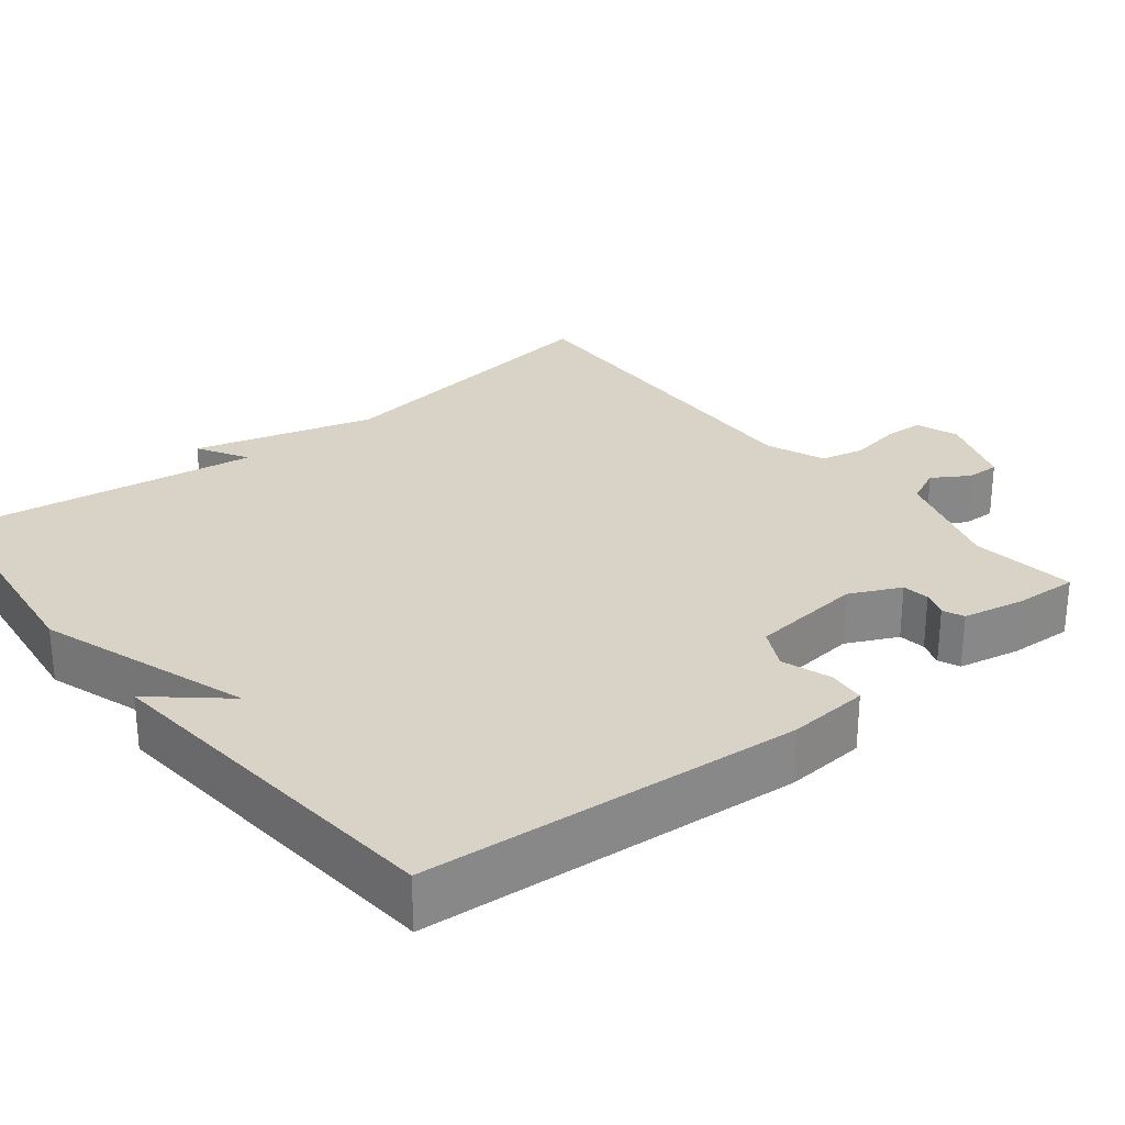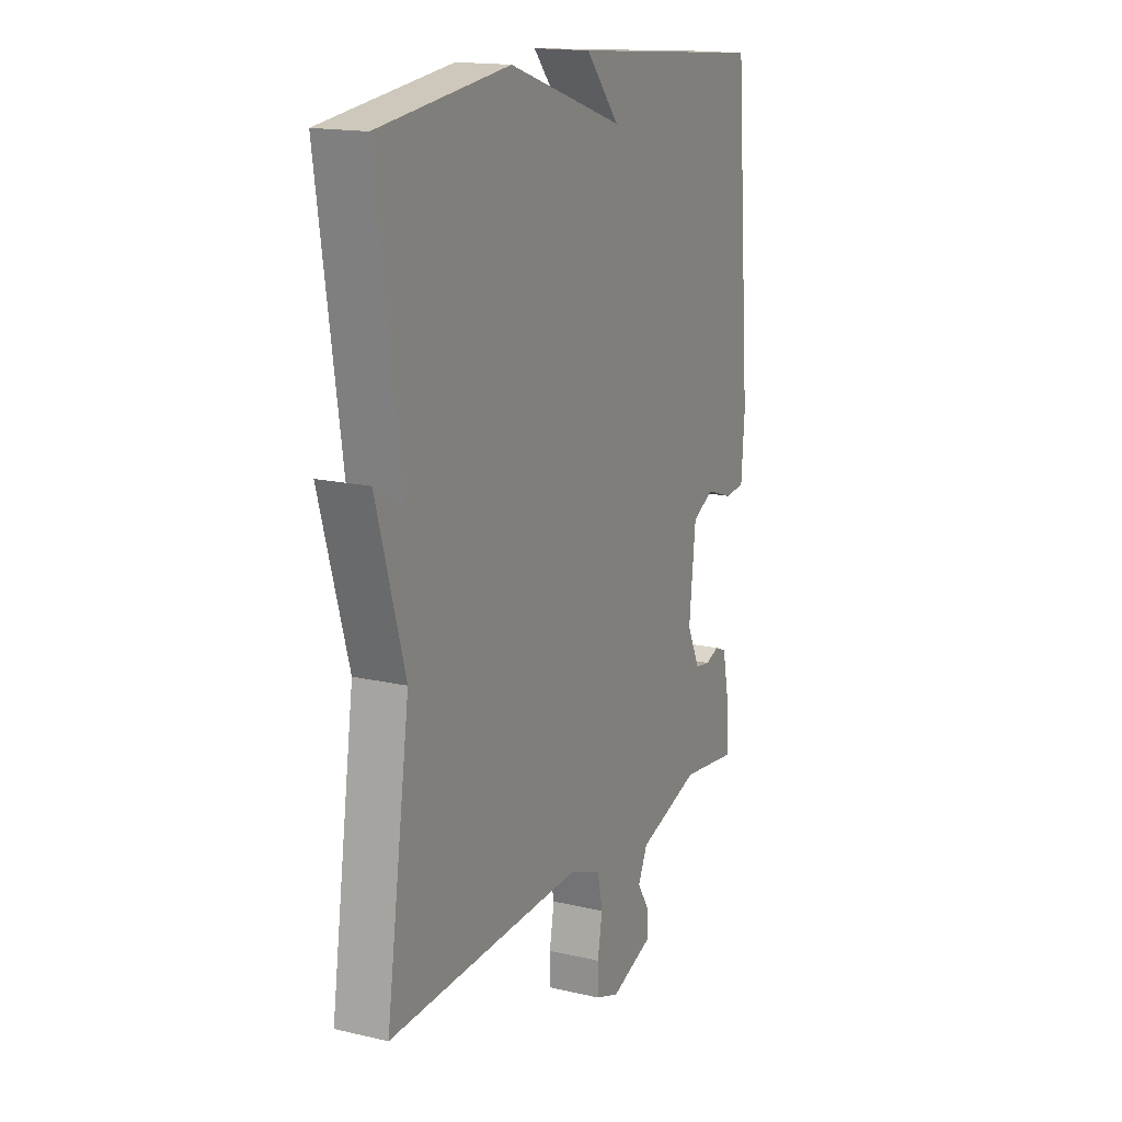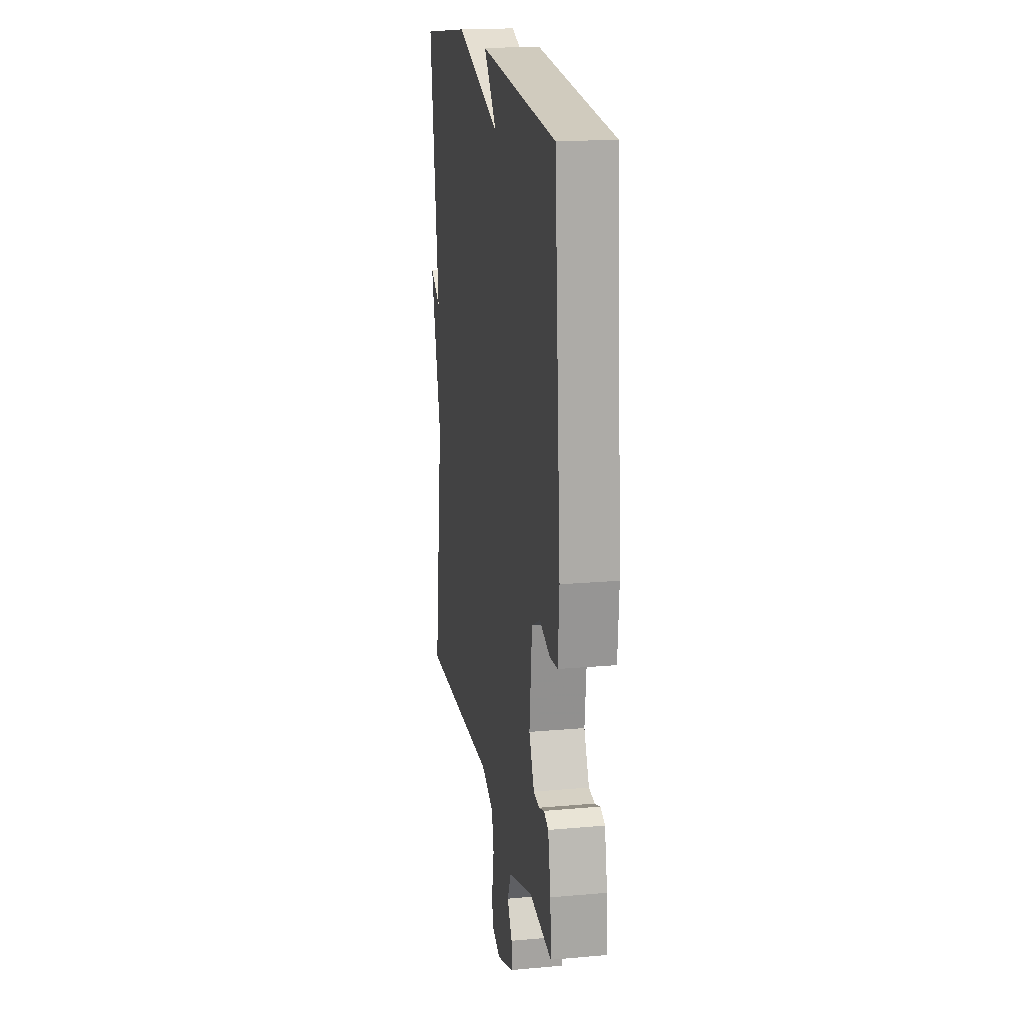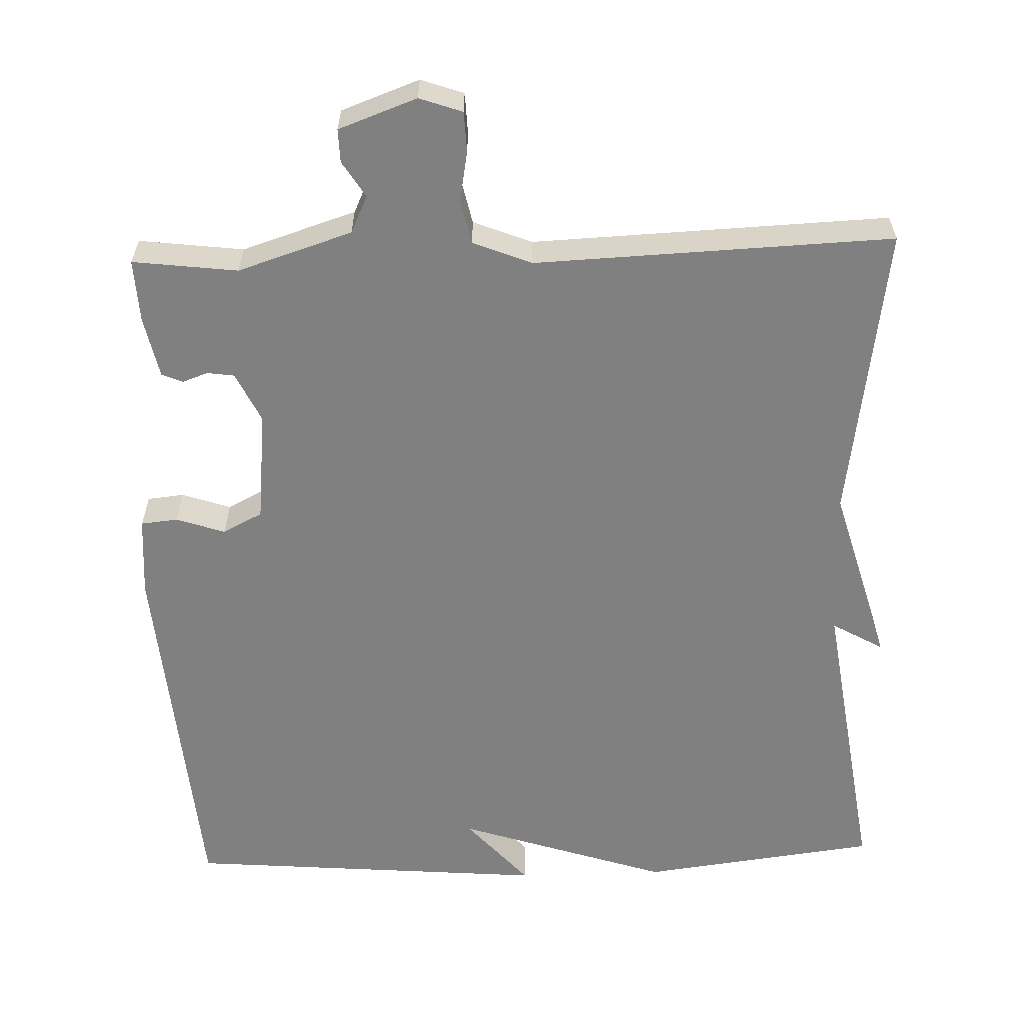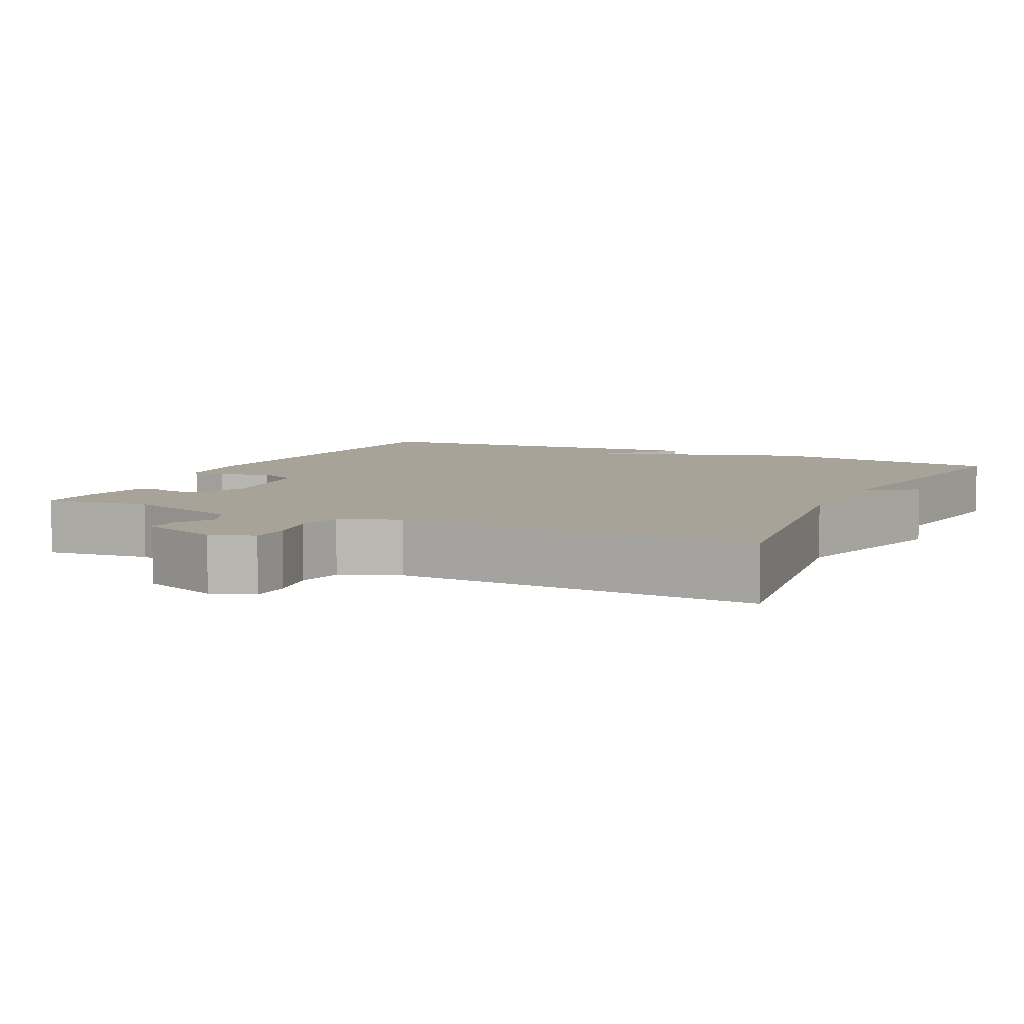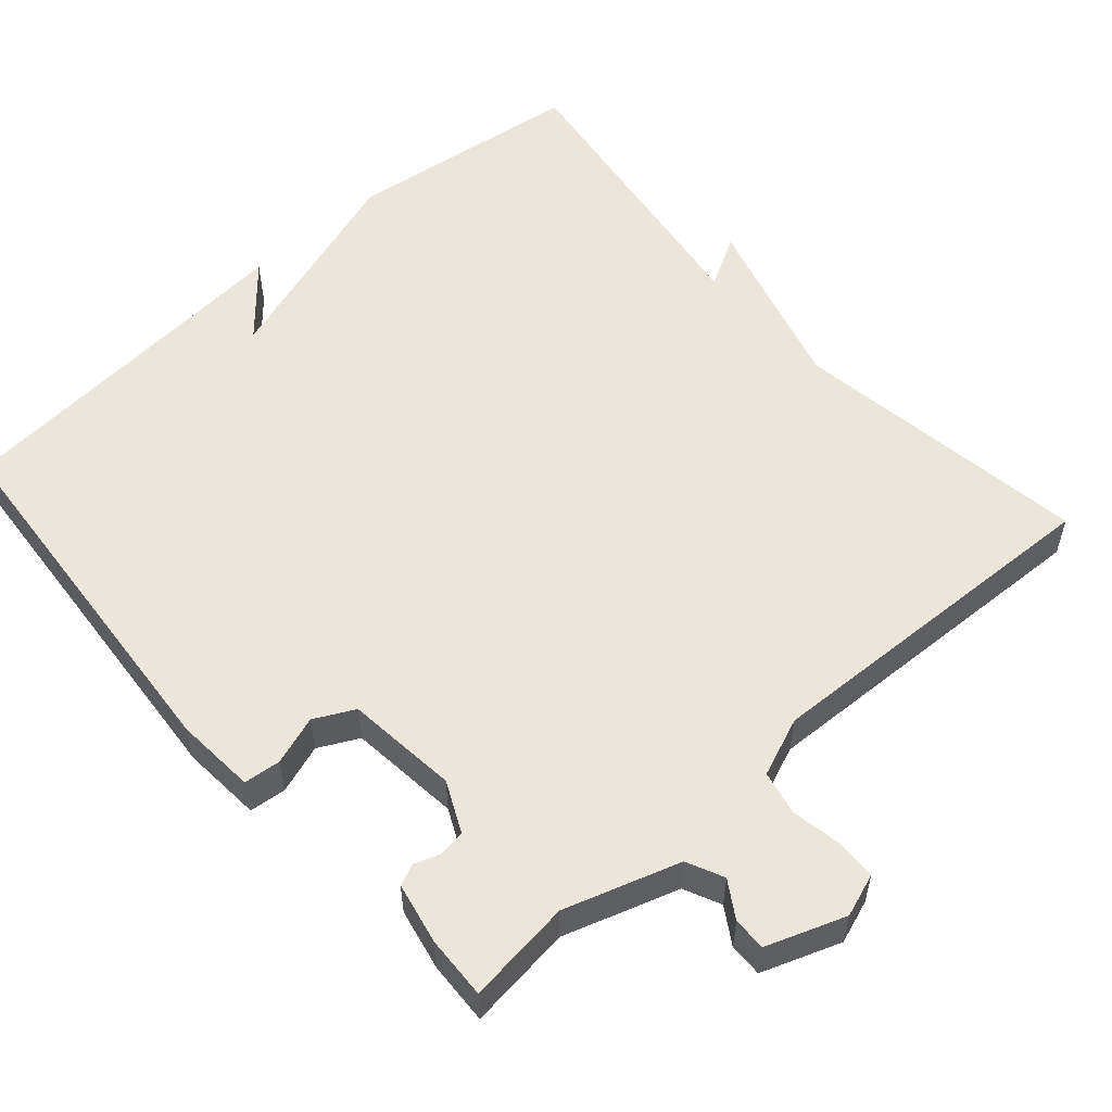
<metadata>
{"format":"obj","ext":"obj","renderer":"f3d","projection":"perspective","resolution":1024,"background":"white","views":[{"elev":27.8,"azim":51.2,"up":"+Y"},{"elev":16.2,"azim":-64.4,"up":"+Z"},{"elev":18.5,"azim":80.3,"up":"+Z"},{"elev":-60.0,"azim":-178.1,"up":"+Y"},{"elev":6.8,"azim":-154.3,"up":"+Y"},{"elev":55.2,"azim":138.5,"up":"+Y"}]}
</metadata>
<code>
v -0.5 0.07 -0.5
v -0.442 0.07 -0.102
v -0.51 0.07 0.137
v -0.442 0.07 0.098
v -0.5 0.07 0.5
v -0.184 0.07 0.54
v 0.097 0.07 0.447
v 0.016 0.07 0.54
v 0.5 0.07 0.5
v 0.54 0.07 0.003
v 0.532 0.07 -0.104
v 0.483 0.07 -0.109
v 0.418 0.07 -0.087
v 0.365 0.07 -0.114
v 0.349 0.07 -0.263
v 0.381 0.07 -0.33
v 0.417 0.07 -0.335
v 0.451 0.07 -0.323
v 0.479 0.07 -0.335
v 0.496 0.07 -0.417
v 0.5 0.07 -0.5
v 0.361 0.07 -0.483
v 0.209 0.07 -0.532
v 0.186 0.07 -0.581
v 0.216 0.07 -0.629
v 0.217 0.07 -0.673
v 0.113 0.07 -0.711
v 0.056 0.07 -0.691
v 0.054 0.07 -0.637
v 0.066 0.07 -0.571
v 0.053 0.07 -0.512
v -0.025 0.07 -0.481
v -0.5 0 -0.5
v -0.442 0 -0.102
v -0.51 0 0.137
v -0.442 0 0.098
v -0.5 0 0.5
v -0.184 0 0.54
v 0.097 0 0.447
v 0.016 0 0.54
v 0.5 0 0.5
v 0.54 0 0.003
v 0.532 0 -0.104
v 0.483 0 -0.109
v 0.418 0 -0.087
v 0.365 0 -0.114
v 0.349 0 -0.263
v 0.381 0 -0.33
v 0.417 0 -0.335
v 0.451 0 -0.323
v 0.479 0 -0.335
v 0.496 0 -0.417
v 0.5 0 -0.5
v 0.361 0 -0.483
v 0.209 0 -0.532
v 0.186 0 -0.581
v 0.216 0 -0.629
v 0.217 0 -0.673
v 0.113 0 -0.711
v 0.056 0 -0.691
v 0.054 0 -0.637
v 0.066 0 -0.571
v 0.053 0 -0.512
v -0.025 0 -0.481
f 28 29 30
f 27 28 30
f 26 27 30
f 25 26 30
f 24 25 30
f 23 24 30 31
f 22 23 31 32
f 20 21 22
f 19 20 22
f 18 19 22
f 17 18 22
f 16 17 22 32
f 11 12 13
f 10 11 13
f 9 10 13
f 9 13 14
f 7 8 9
f 7 9 14
f 7 14 15
f 6 7 15
f 5 6 15
f 4 5 15
f 2 3 4
f 32 1 2
f 16 32 2
f 15 16 2
f 2 4 15
f 62 61 60
f 62 60 59
f 62 59 58
f 62 58 57
f 62 57 56
f 63 62 56 55
f 64 63 55 54
f 54 53 52
f 54 52 51
f 54 51 50
f 54 50 49
f 64 54 49 48
f 45 44 43
f 45 43 42
f 45 42 41
f 46 45 41
f 41 40 39
f 46 41 39
f 47 46 39
f 47 39 38
f 47 38 37
f 47 37 36
f 36 35 34
f 34 33 64
f 34 64 48
f 34 48 47
f 47 36 34
f 1 33 34 2
f 2 34 35 3
f 3 35 36 4
f 4 36 37 5
f 5 37 38 6
f 6 38 39 7
f 7 39 40 8
f 8 40 41 9
f 9 41 42 10
f 10 42 43 11
f 11 43 44 12
f 12 44 45 13
f 13 45 46 14
f 14 46 47 15
f 15 47 48 16
f 16 48 49 17
f 17 49 50 18
f 18 50 51 19
f 19 51 52 20
f 20 52 53 21
f 21 53 54 22
f 22 54 55 23
f 23 55 56 24
f 24 56 57 25
f 25 57 58 26
f 26 58 59 27
f 27 59 60 28
f 28 60 61 29
f 29 61 62 30
f 30 62 63 31
f 31 63 64 32
f 32 64 33 1

</code>
